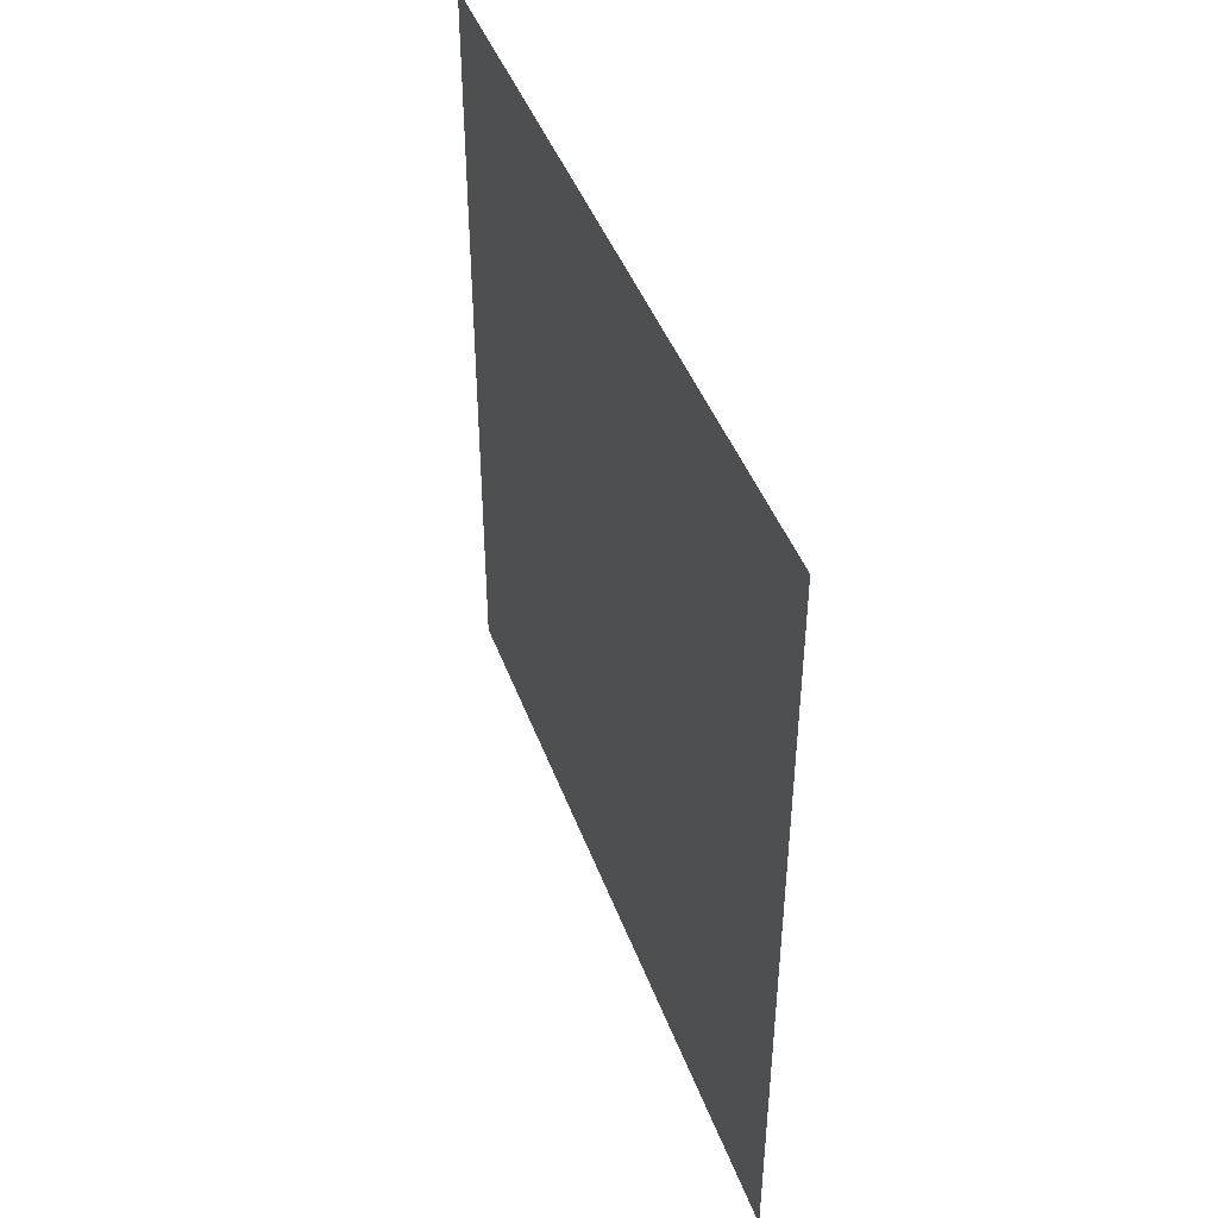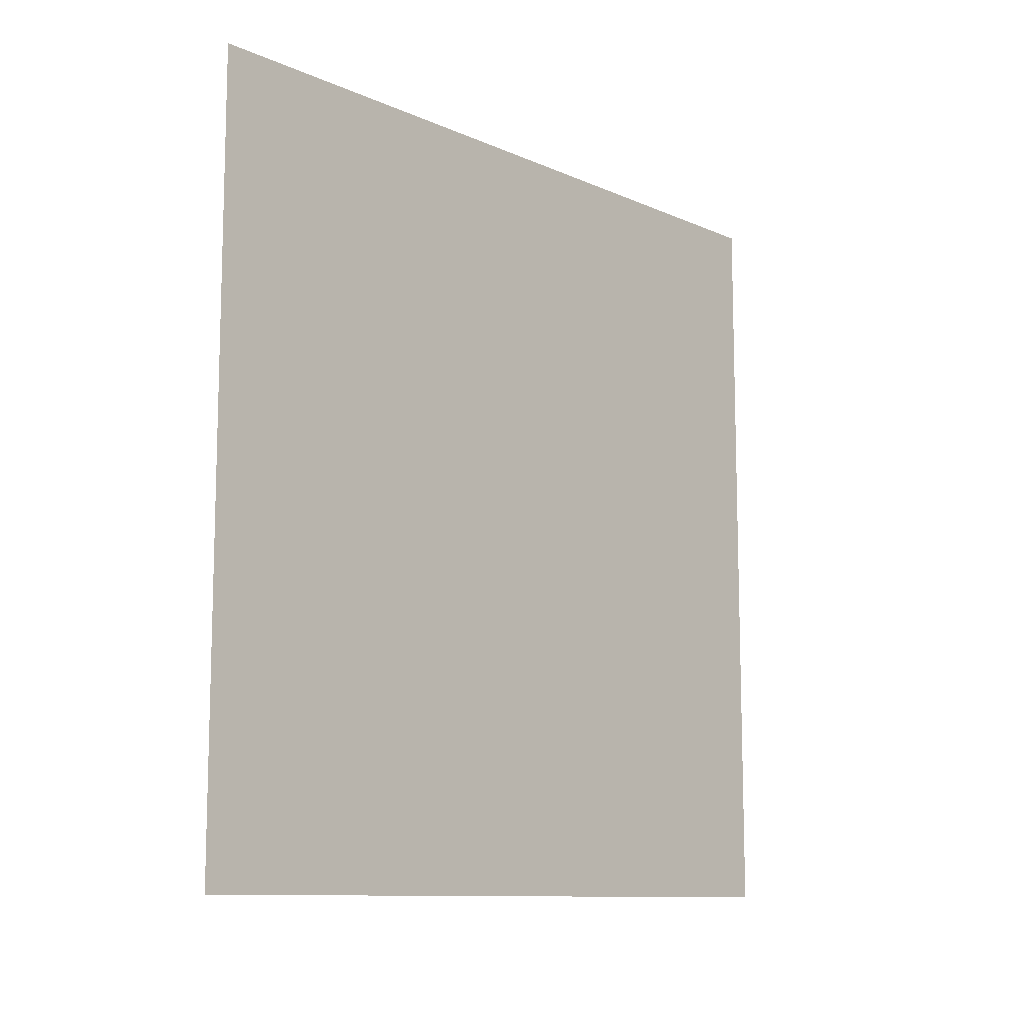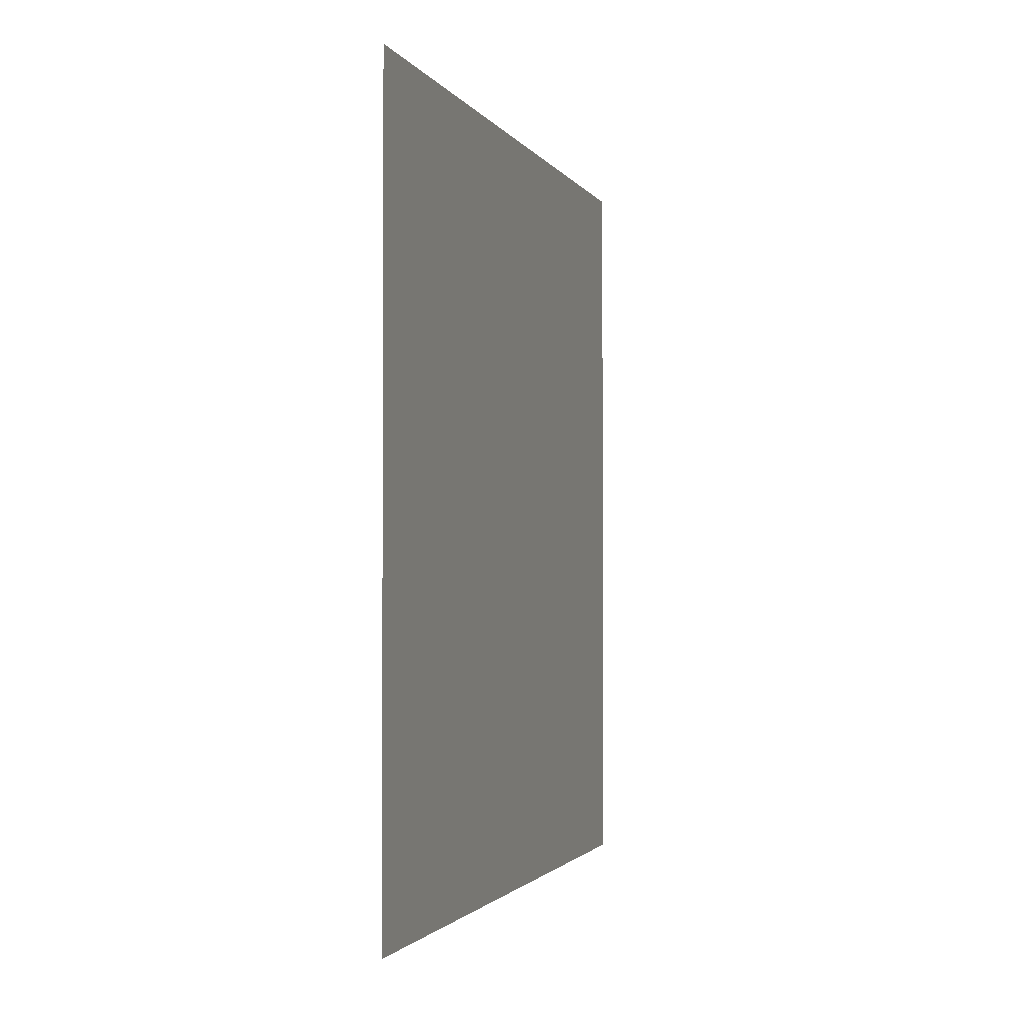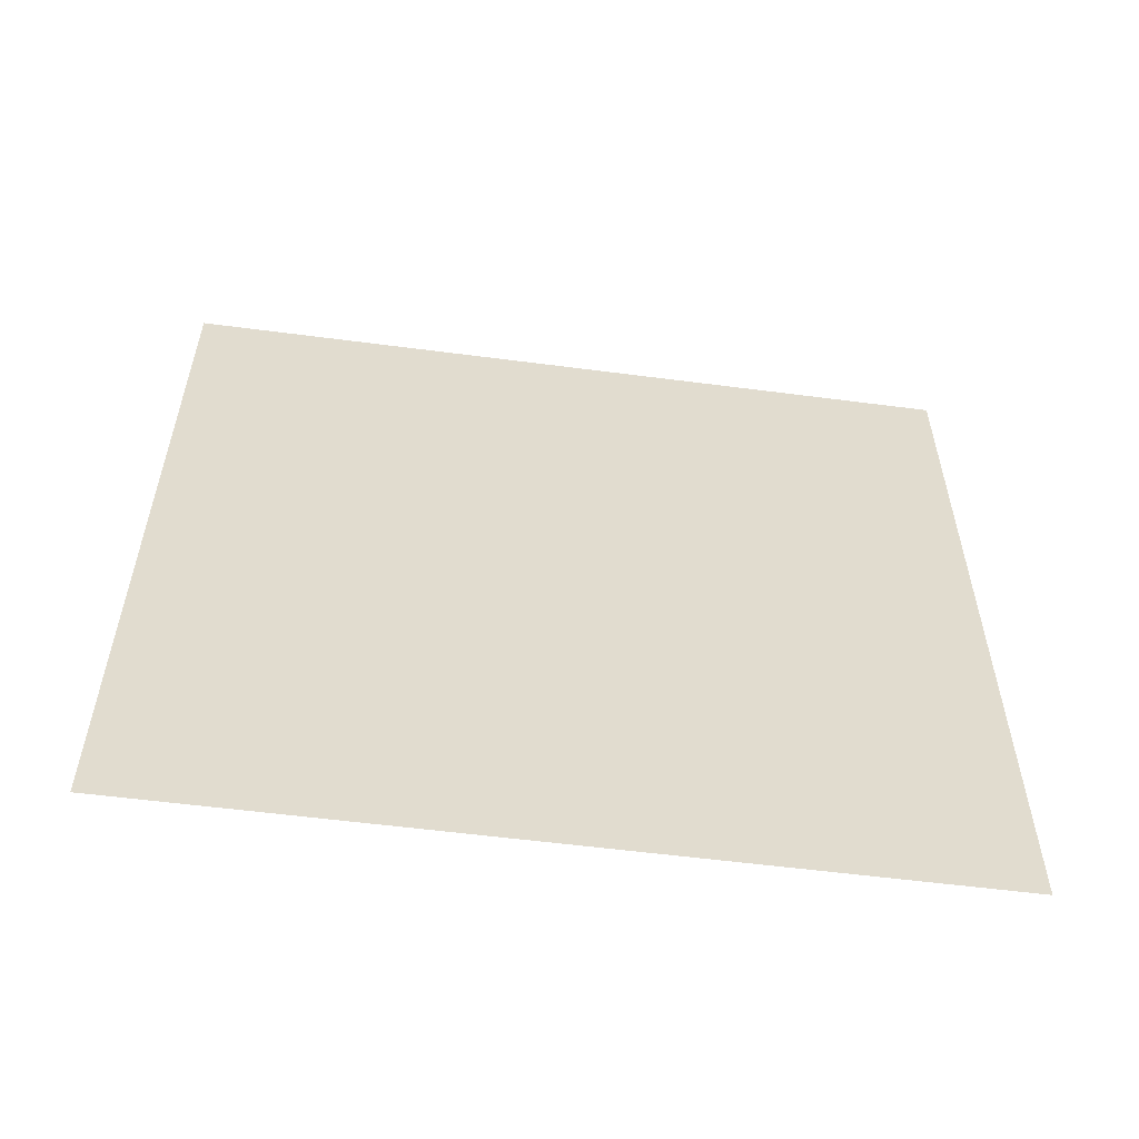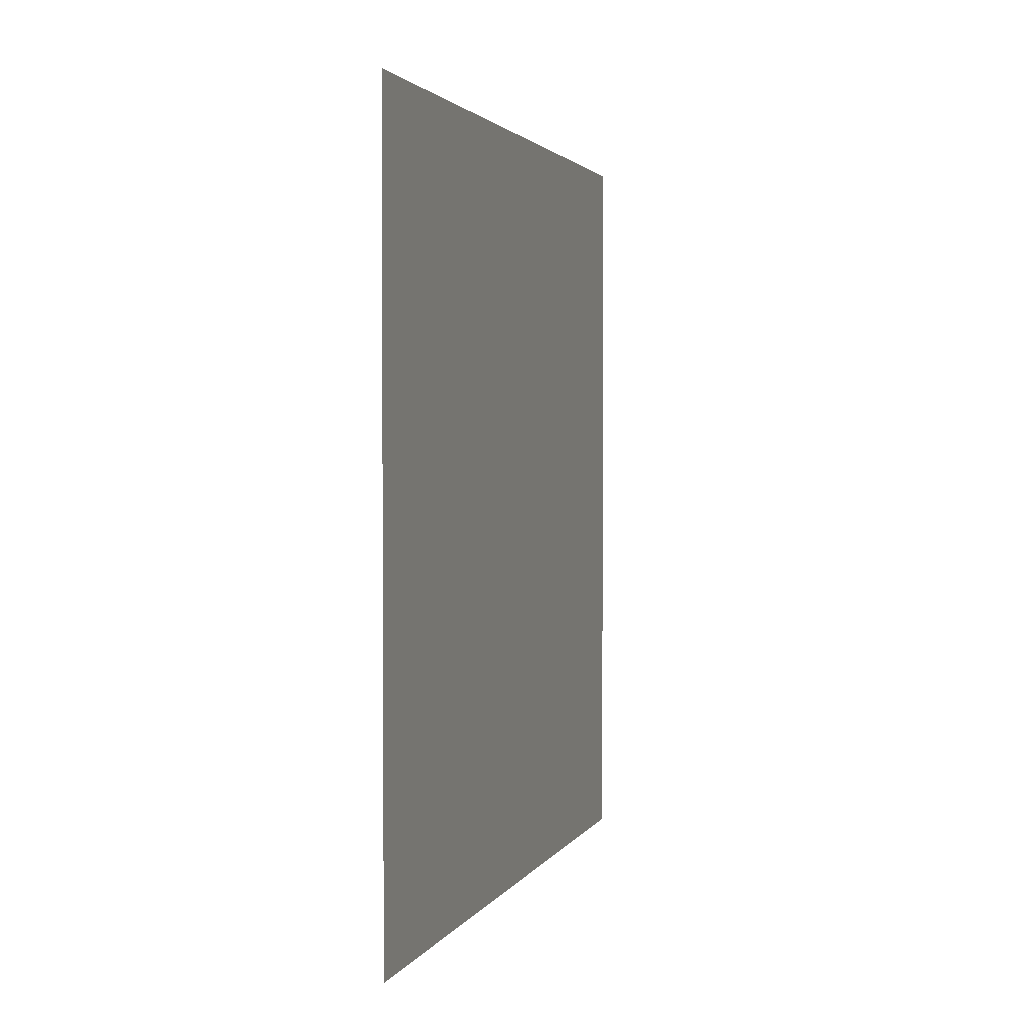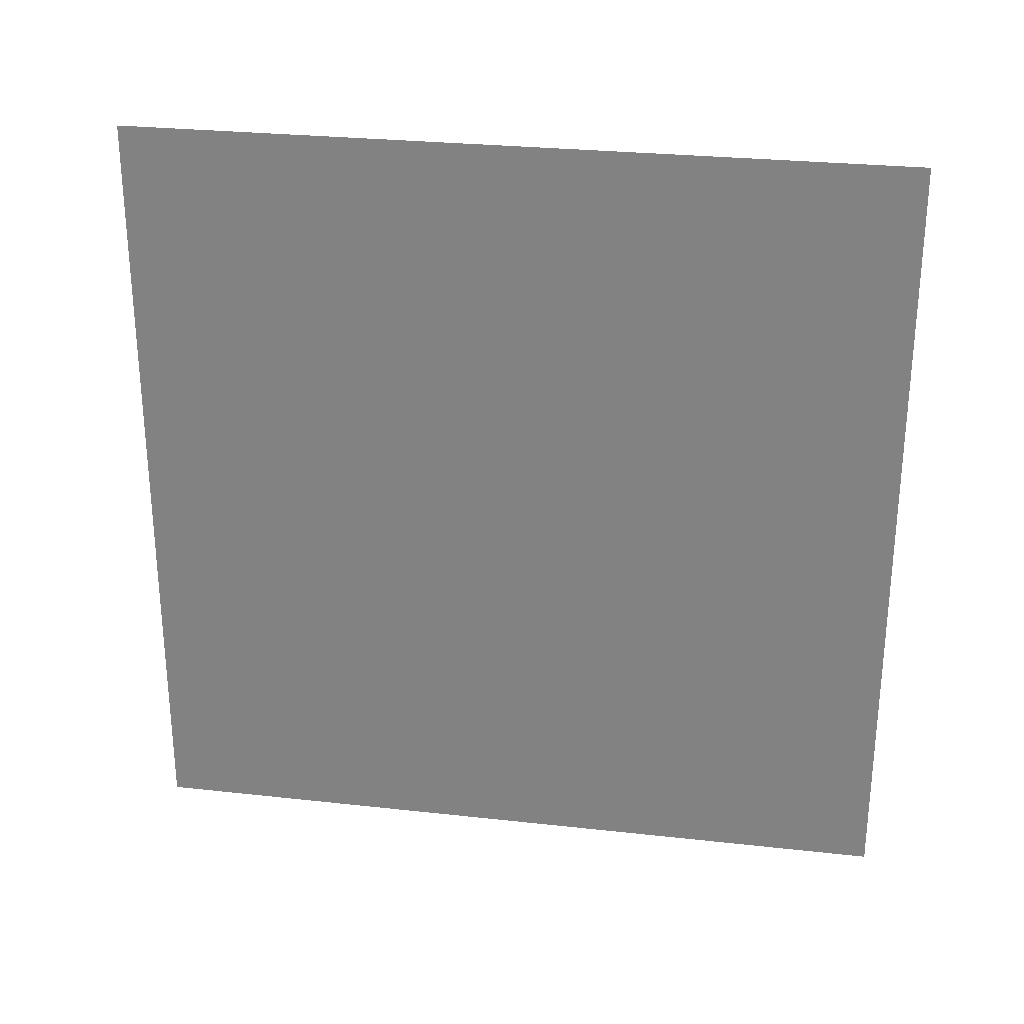
<metadata>
{"format":"obj","ext":"obj","renderer":"f3d","projection":"perspective","resolution":1024,"background":"white","views":[{"elev":44.3,"azim":-19.6,"up":"+Z"},{"elev":-10.8,"azim":42.7,"up":"+Y"},{"elev":-1.8,"azim":16.4,"up":"+Z"},{"elev":-56.3,"azim":82.2,"up":"+Y"},{"elev":2.3,"azim":16.4,"up":"+Y"},{"elev":27.5,"azim":99.7,"up":"+Y"}]}
</metadata>
<code>
o Cube
v 1 1 -1
v 1 -1 -1
v 1 1 1
v 1 -1 1
f 2 1 3 4

</code>
